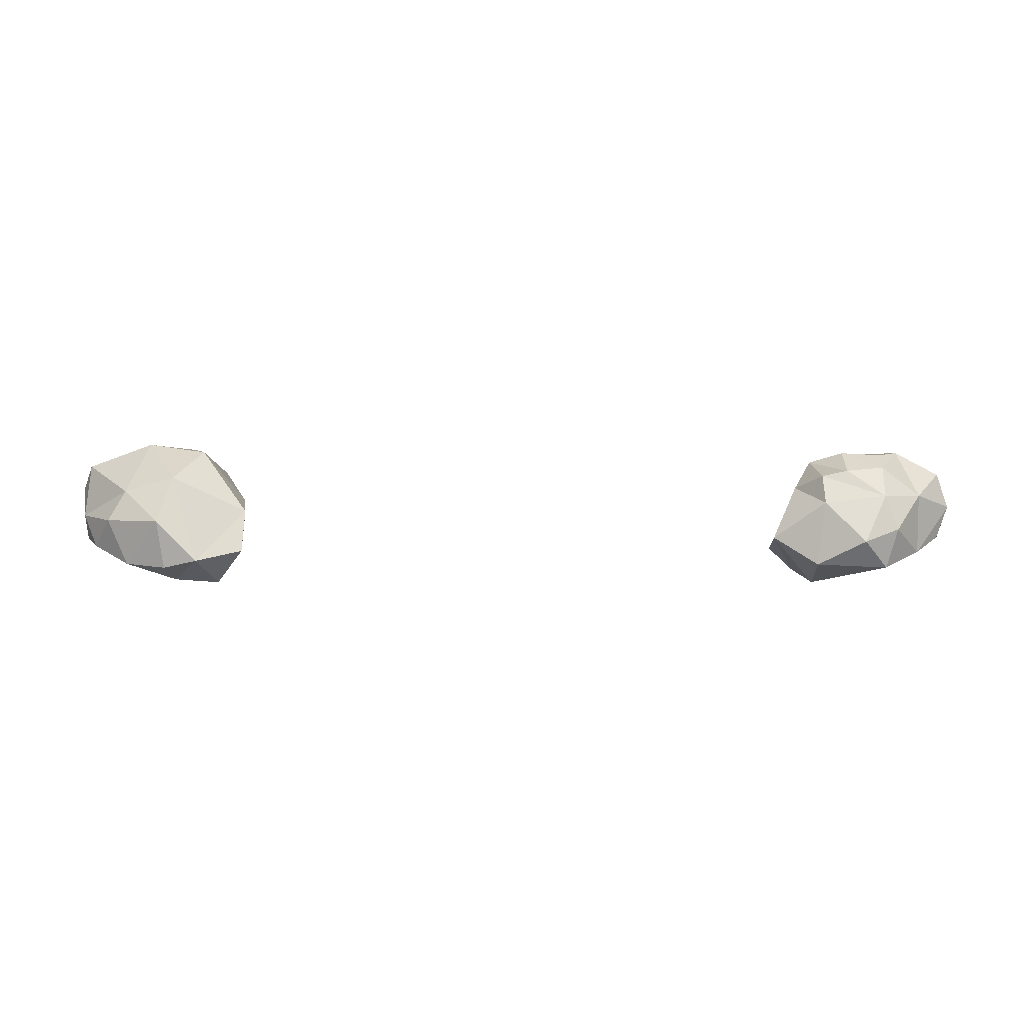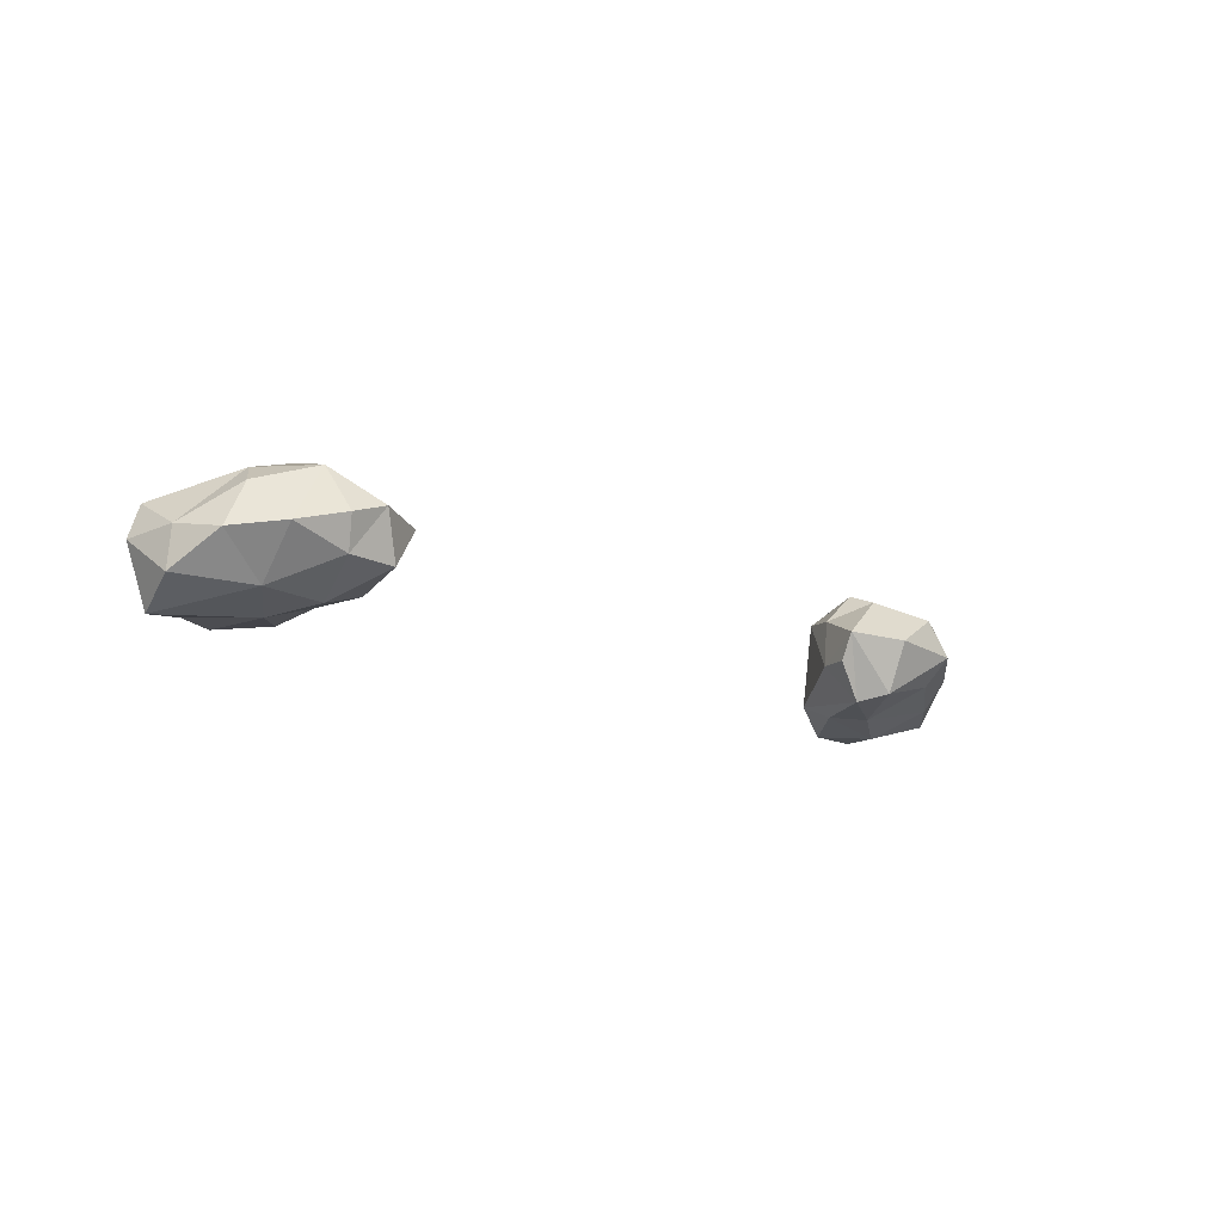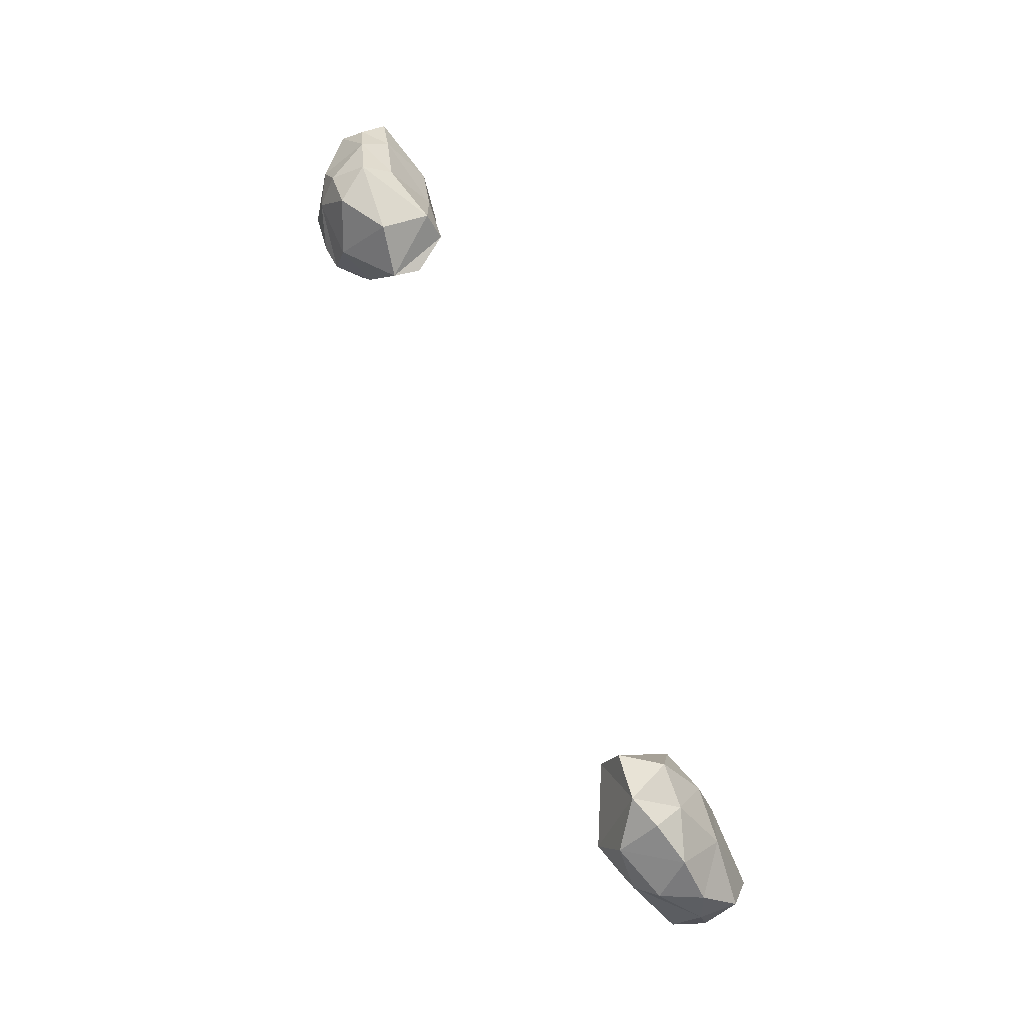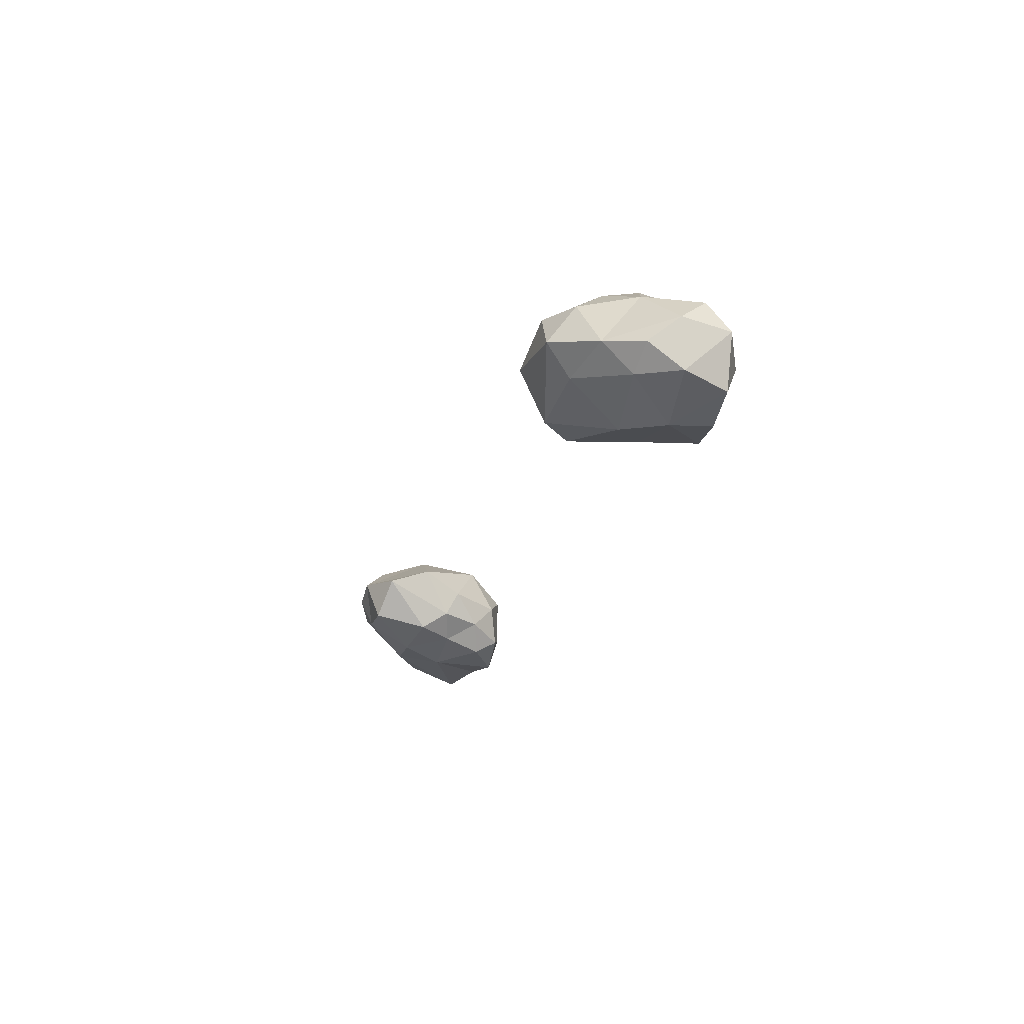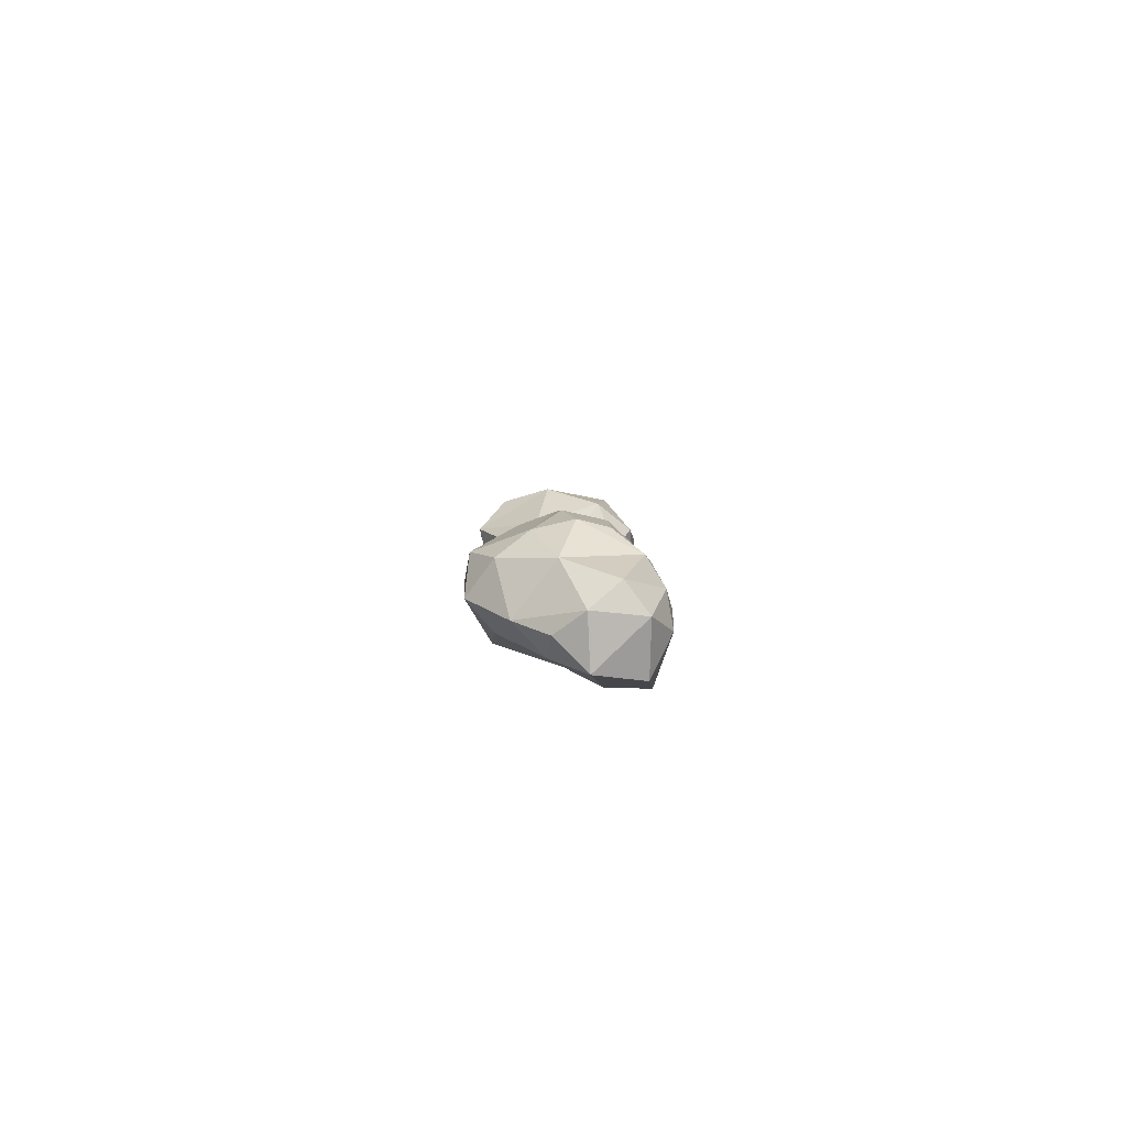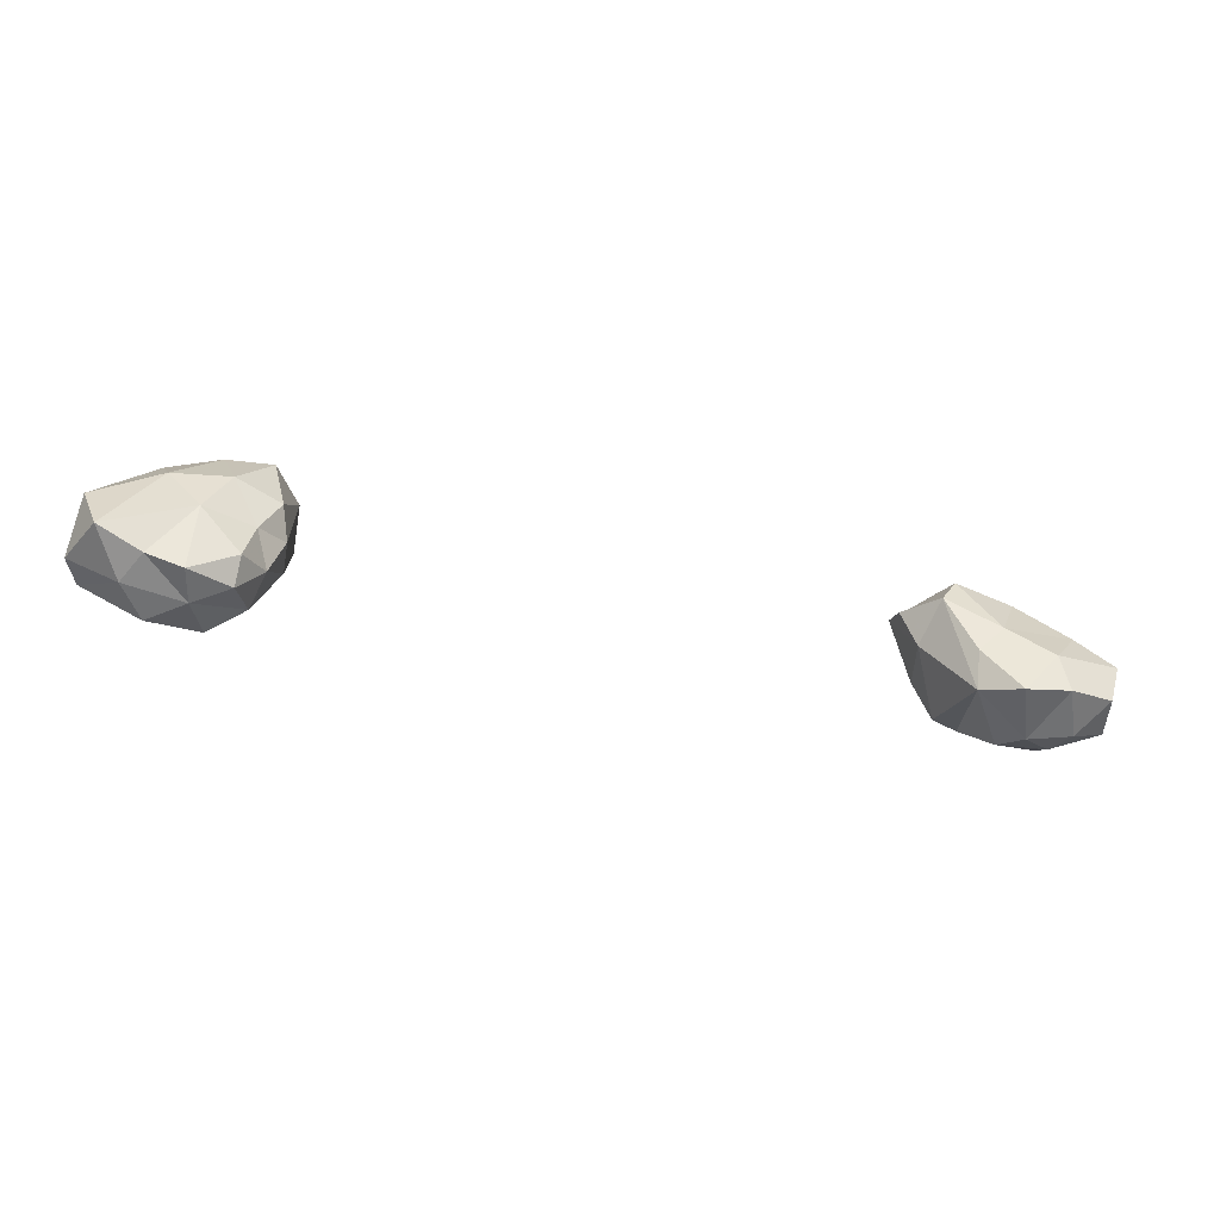
<metadata>
{"format":"obj","ext":"obj","renderer":"f3d","projection":"perspective","resolution":1024,"background":"white","views":[{"elev":43.9,"azim":0.1,"up":"+Y"},{"elev":-12.9,"azim":-44.4,"up":"+Y"},{"elev":77.4,"azim":-113.8,"up":"+Z"},{"elev":-21.5,"azim":73.6,"up":"+Y"},{"elev":4.1,"azim":89.0,"up":"+Y"},{"elev":-38.3,"azim":-14.7,"up":"+Z"}]}
</metadata>
<code>
g
v -37.14 -48.14 91.97
v -38.27 -46.28 95.91
v -38.07 -43.18 96.09
v -38.85 -43.64 92.11
v -37.85 -41.08 91.98
v -36.6 -43.72 99.36
v -33.65 -47.59 90.54
v -30.8 -47.82 89.59
v -34.97 -45.04 89.68
v -33.03 -42.61 88.64
v -32.28 -38.86 91.51
v -30.45 -47.85 95.22
v -28.83 -41.55 89.2
v -27.35 -46.19 89.87
v -27.22 -47.4 91.88
v -30.18 -45.09 88.82
v -27.47 -39.02 92.32
v -26.38 -46.54 95.16
v -25.28 -45.11 92.59
v -26.08 -43.08 90.61
v -35.01 -40.47 99.5
v -33.6 -38.95 97.46
v -33 -46.75 98.57
v -33.39 -43.22 102
v -29.28 -44.74 102.4
v -29.87 -42.29 103.4
v -30.4 -38.91 101.2
v -28.44 -47.15 98.88
v -29.37 -37.68 97.08
v -27.08 -41.39 103.5
v -24.78 -46.03 98.08
v -25.63 -44.97 102.6
v -23.97 -42.46 94.75
v -24.12 -44.61 95.87
v -23.4 -41.96 101.7
v -23.33 -40.63 98.14
v 22.34 -43.72 99.57
v 22.45 -41.46 100.5
v 24.64 -46.77 99.1
v 23.64 -43.63 96.69
v 29.72 -48.05 90.66
v 29.04 -47.4 96.63
v 33.29 -48.28 91.01
v 32.62 -48.28 94.12
v 24.55 -39.66 96.21
v 26.85 -47.17 94.36
v 26.11 -39.34 93.24
v 26.9 -45.94 91.56
v 30.53 -40.44 90.95
v 28.72 -37.84 93.65
v 31.57 -43.43 89.64
v 32.07 -38.11 93.62
v 34.07 -41.85 90.21
v 34.05 -39.7 91.55
v 26.12 -46.18 101.3
v 25.98 -42.09 103.1
v 26.55 -37.36 97.12
v 26.65 -38.25 99.52
v 28.72 -37.16 96.67
v 31.27 -44.94 101
v 29.87 -39.81 102.7
v 31.87 -38.24 98.68
v 31.93 -42.65 102.9
v 32.86 -39.97 101
v 31.93 -37.58 95.81
v 34.94 -44.46 89.8
v 37.01 -47.3 91.44
v 38.1 -43.21 91.38
v 37.68 -40.95 93.07
v 38.28 -46.74 95.1
v 38.54 -42.77 95.29
v 35.36 -46.07 97.72
v 37.45 -44.43 97.46
v 35.24 -43.73 100
v 35.25 -39.81 96.98
g
f 1 9 7
f 13 11 17
f 19 15 14
f 19 18 15
f 17 17 17
f 17 36 17
f 19 34 18
f 29 36 17
f 23 6 2
f 25 24 23
f 26 24 25
f 26 27 24
f 28 23 12
f 25 30 30
f 30 27 30
f 35 30 32
f 29 30 36
f 34 31 18
f 31 32 31
f 34 34 31
f 33 36 34
f 31 35 32
f 36 35 34
f 39 39 37
f 40 38 38
f 44 42 46
f 41 46 41
f 48 39 40
f 40 47 48
f 45 57 47
f 48 49 51
f 41 43 41
f 49 53 51
f 50 65 52
f 39 46 42
f 55 38 39
f 45 45 57
f 38 58 45
f 56 38 55
f 57 62 59
f 63 55 60
f 74 64 63
f 67 68 70
f 75 74 71
f 74 73 74
f 74 73 71
f 71 73 70
f 73 72 70
f 70 72 44
f 74 72 73
f 69 71 68
f 71 70 68
f 75 71 69
f 69 68 53
f 53 68 66
f 66 68 67
f 67 70 44
f 75 69 54
f 54 69 54
f 54 69 53
f 43 67 43
f 67 43 66
f 70 44 44
f 75 62 64
f 75 64 74
f 74 60 72
f 52 65 54
f 63 60 74
f 74 63 74
f 60 42 72
f 72 42 44
f 62 64 62
f 62 75 65
f 62 62 59
f 59 62 65
f 59 65 50
f 62 61 64
f 61 62 58
f 64 61 63
f 63 61 56
f 61 58 56
f 56 55 63
f 60 55 42
f 58 62 57
f 57 59 47
f 58 38 56
f 58 57 45
f 55 39 42
f 45 45 38
f 38 56 38
f 56 38 38
f 39 46 39
f 46 39 48
f 54 65 75
f 43 44 41
f 44 43 67
f 52 54 54
f 53 66 51
f 51 66 43
f 52 54 49
f 49 54 53
f 51 43 41
f 43 43 41
f 50 52 49
f 41 41 48
f 41 41 41
f 47 50 48
f 51 41 48
f 48 41 48
f 48 41 46
f 59 50 47
f 48 50 49
f 45 47 40
f 40 48 48
f 40 48 40
f 44 44 41
f 44 46 41
f 41 41 43
f 41 41 41
f 38 45 40
f 38 40 40
f 37 40 39
f 38 37 38
f 38 40 37
f 38 37 39
f 30 35 36
f 34 35 31
f 33 34 34
f 34 31 31
f 31 31 31
f 31 31 34
f 27 30 29
f 30 25 32
f 30 30 30
f 30 30 35
f 33 34 19
f 32 28 31
f 27 26 30
f 30 26 25
f 32 25 28
f 18 31 28
f 18 28 12
f 27 22 21
f 25 23 28
f 24 27 21
f 24 24 26
f 24 6 24
f 22 27 29
f 21 6 24
f 24 6 23
f 17 36 33
f 17 33 20
f 20 33 19
f 17 17 20
f 17 20 13
f 13 20 16
f 16 20 14
f 18 12 15
f 14 20 19
f 17 17 13
f 13 16 10
f 16 14 8
f 14 15 8
f 29 17 11
f 11 13 10
f 9 10 16
f 9 16 7
f 22 11 5
f 29 11 22
f 5 11 10
f 5 10 9
f 4 9 1
f 7 16 8
f 15 12 8
f 23 1 12
f 12 7 8
f 12 1 7
f 22 3 21
f 3 22 5
f 21 3 6
f 6 3 2
f 5 9 4
f 23 2 1
f 5 4 3
f 3 4 2
f 4 1 2

</code>
